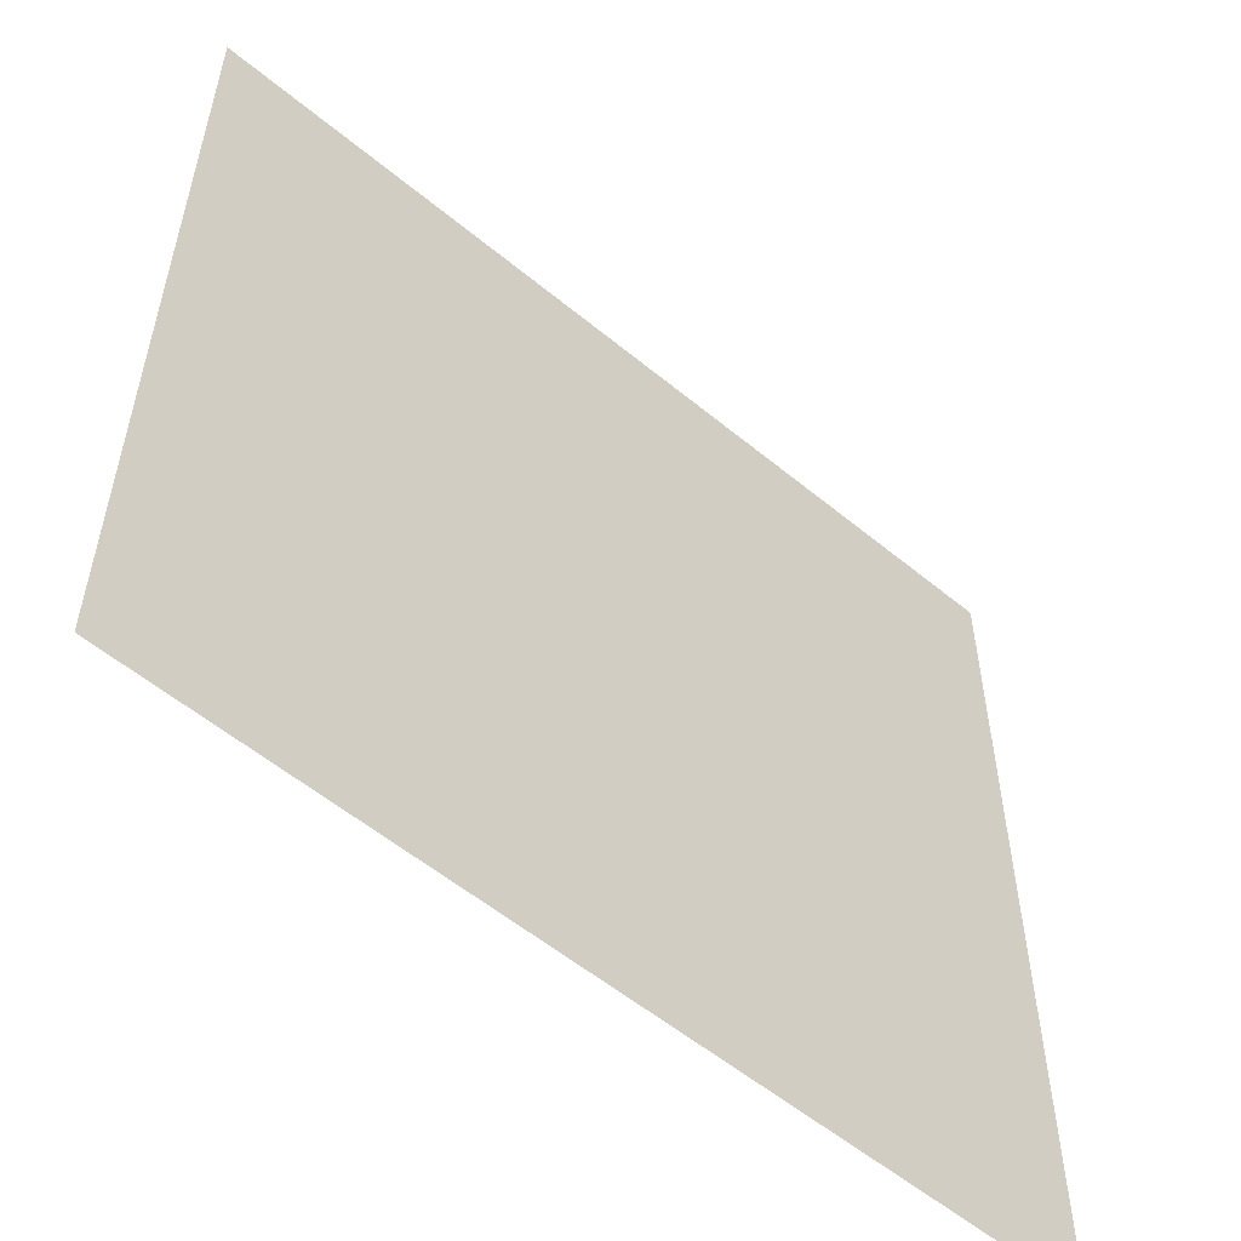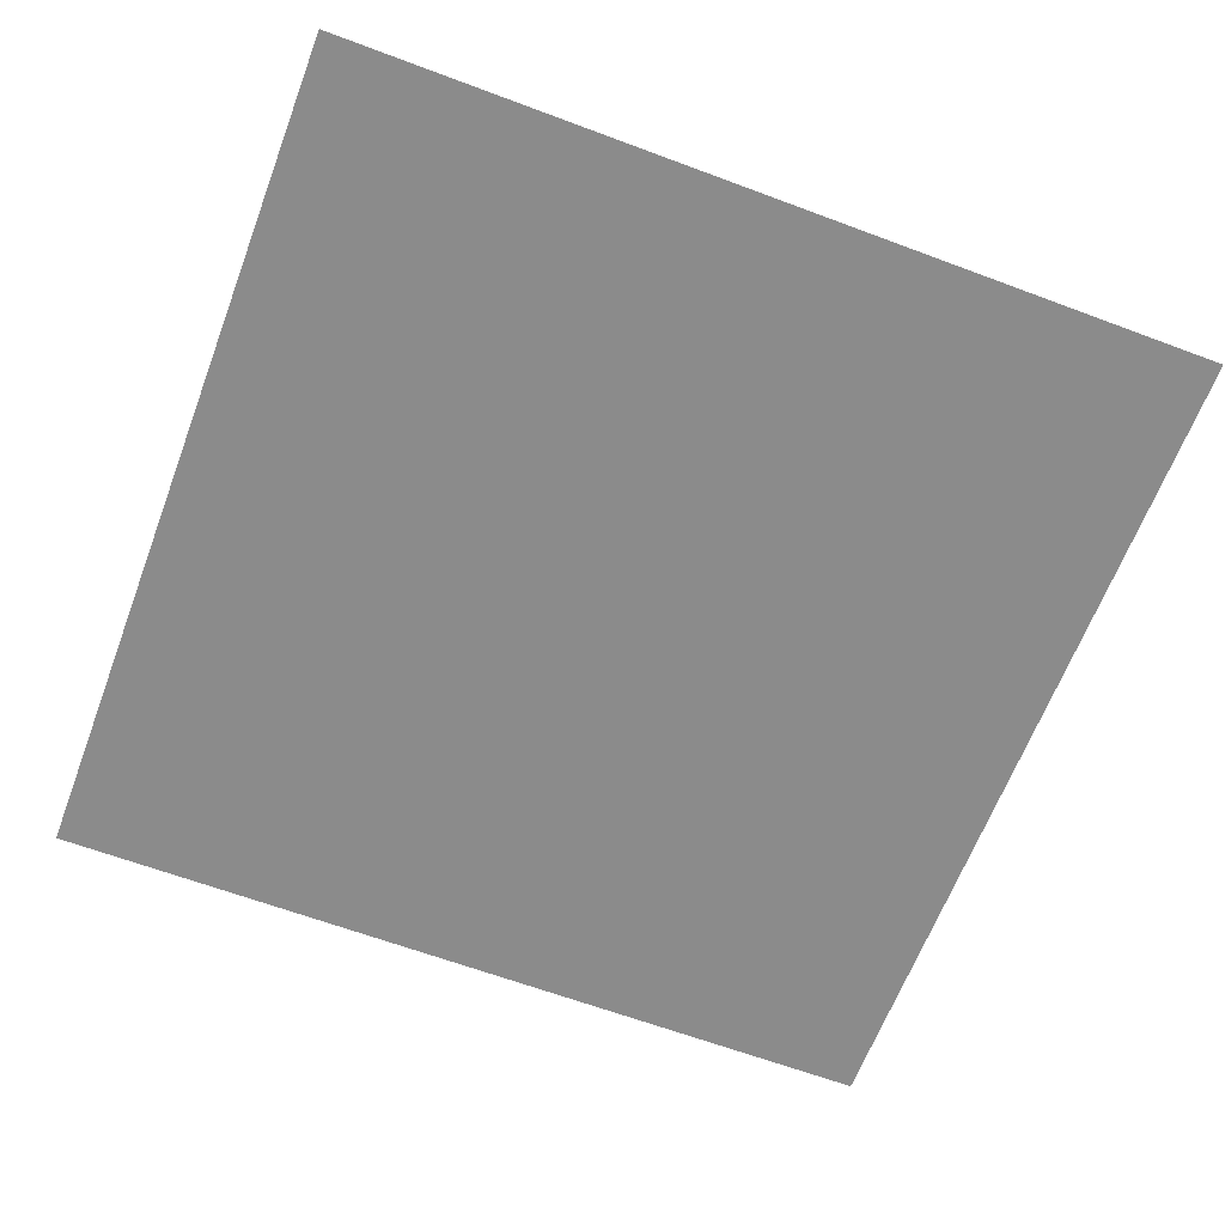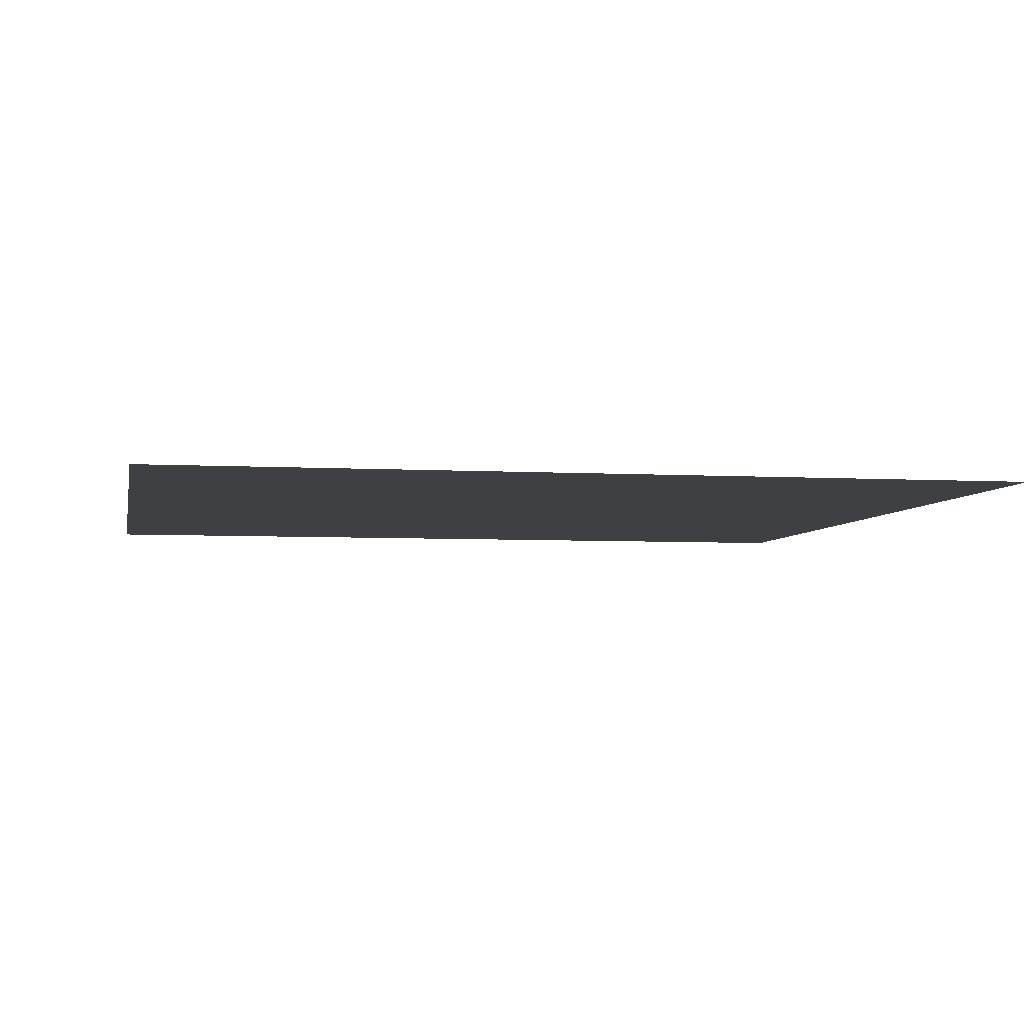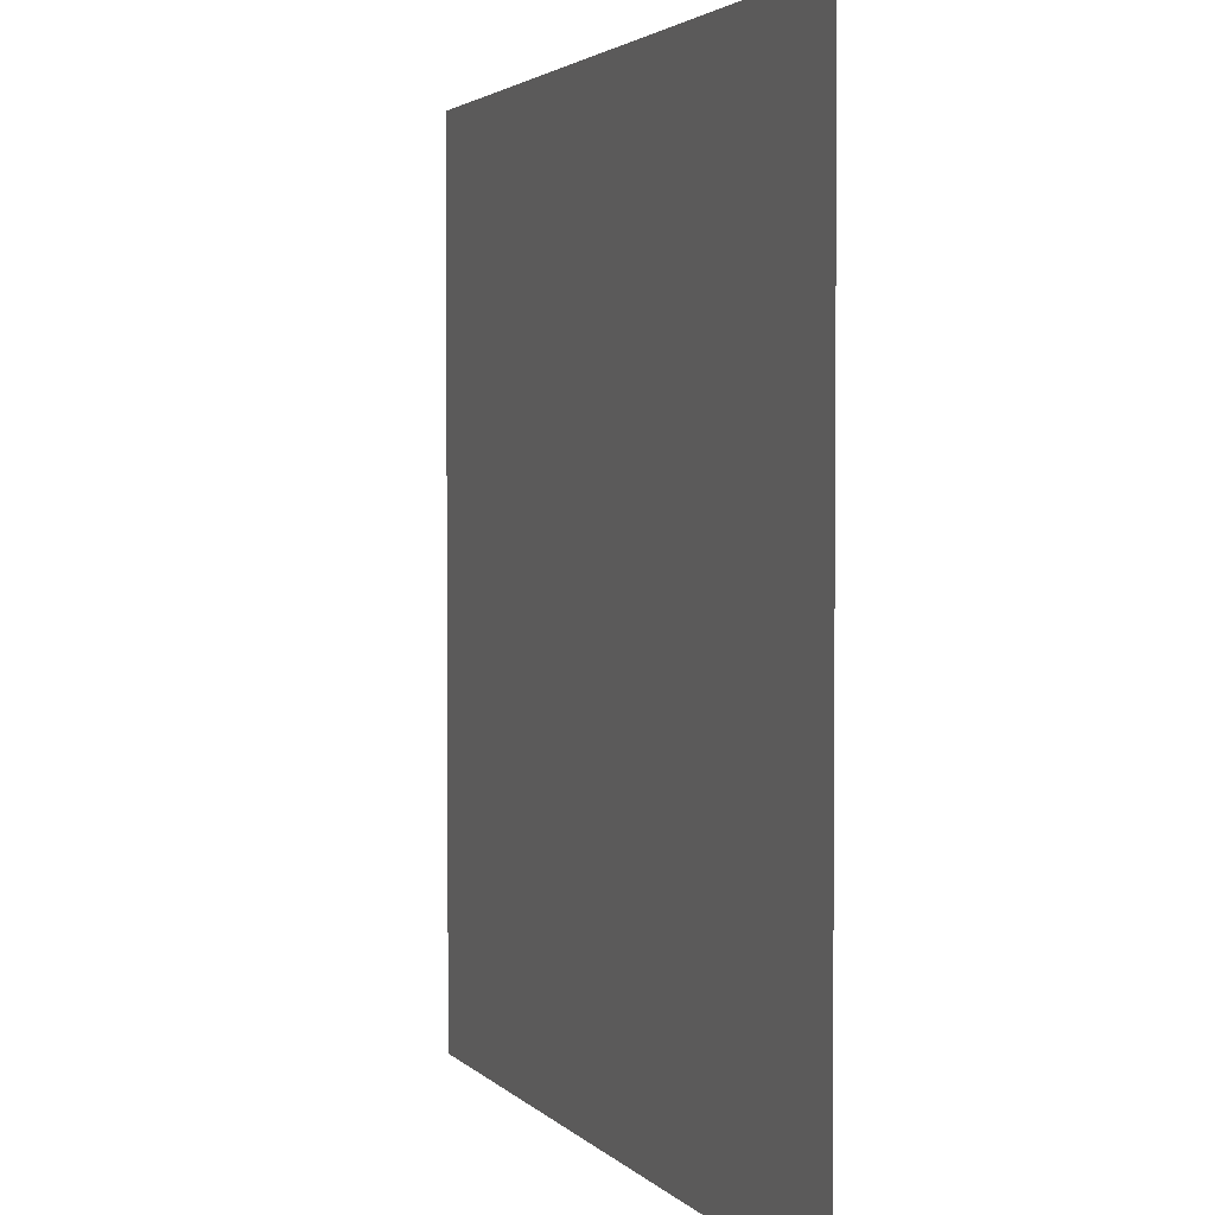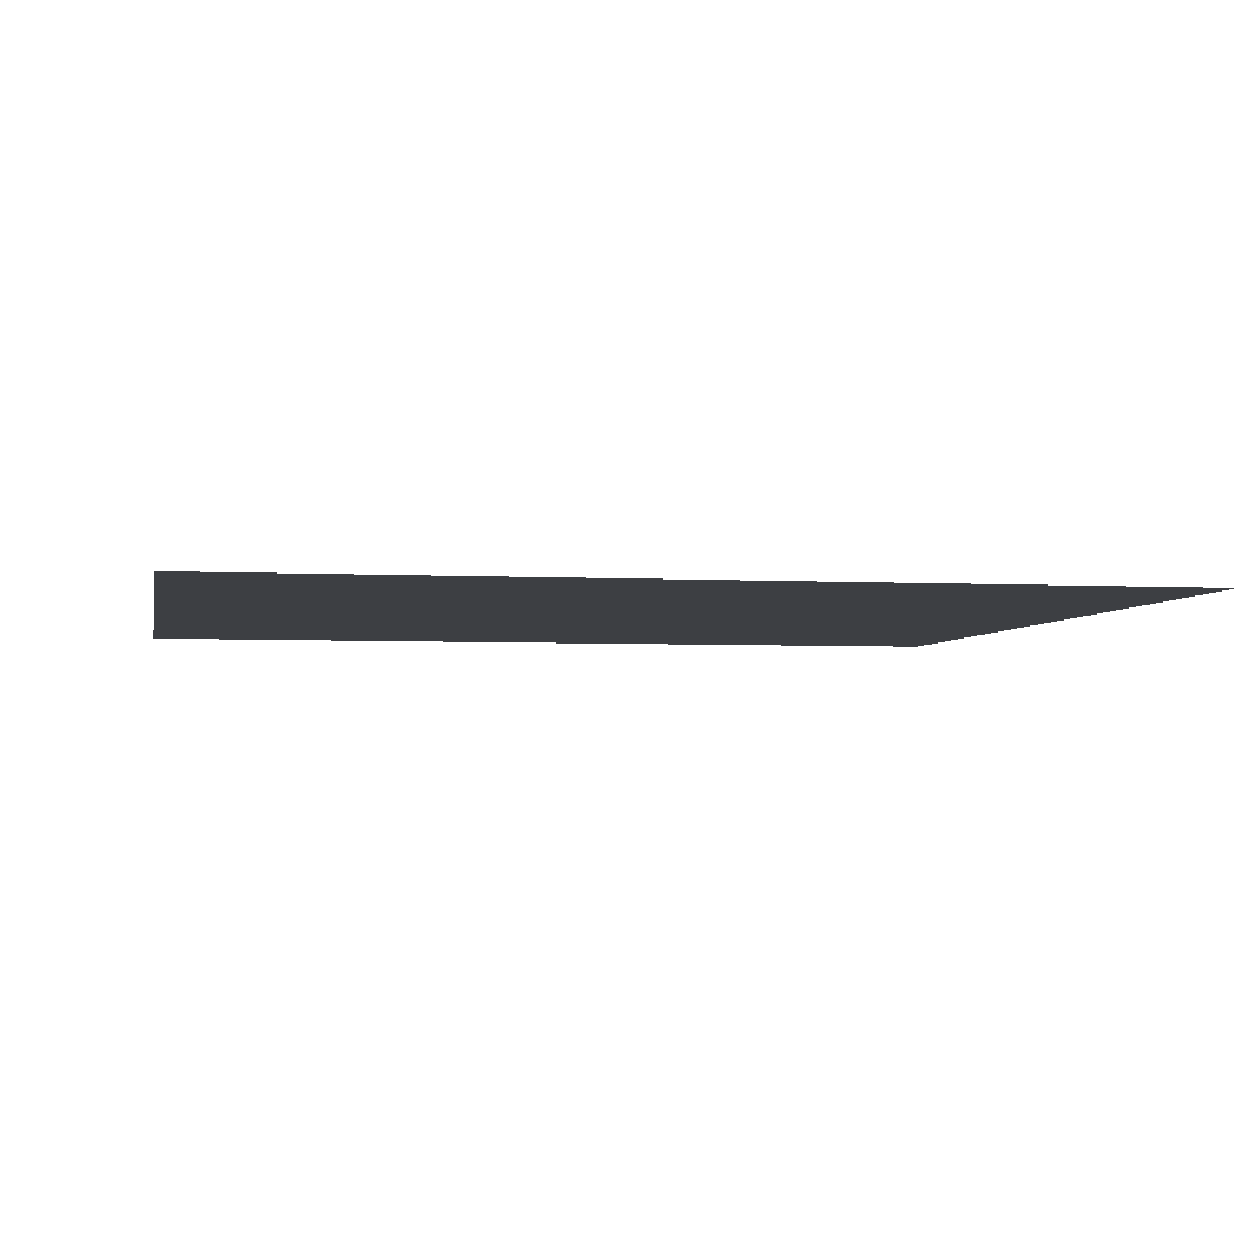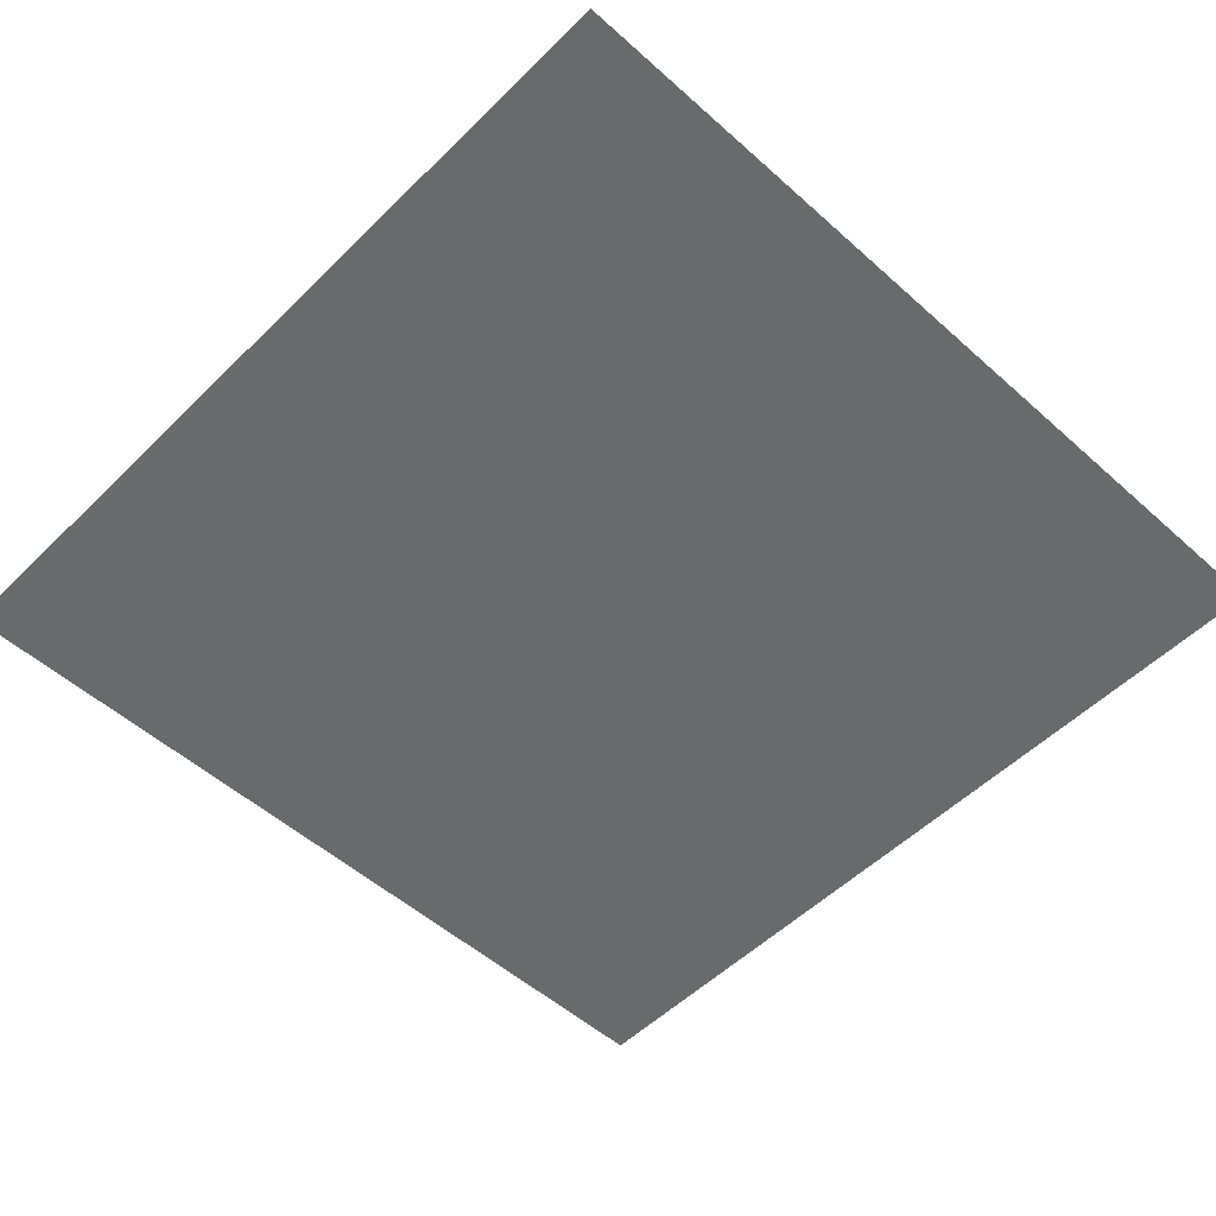
<metadata>
{"format":"obj","ext":"obj","renderer":"f3d","projection":"perspective","resolution":1024,"background":"white","views":[{"elev":-56.0,"azim":139.1,"up":"+Z"},{"elev":-63.9,"azim":-110.7,"up":"+Y"},{"elev":-4.9,"azim":79.3,"up":"+Y"},{"elev":2.8,"azim":-109.9,"up":"+Z"},{"elev":-3.9,"azim":-10.6,"up":"+Y"},{"elev":-52.9,"azim":136.3,"up":"+Y"}]}
</metadata>
<code>
o Default
v -0.5 -0 0.5
v 0.5 0 -0.5
v -0.5 0 -0.5
v 0.5 -0 0.5
g pavement_1
f 1 2 3
f 1 4 2

</code>
